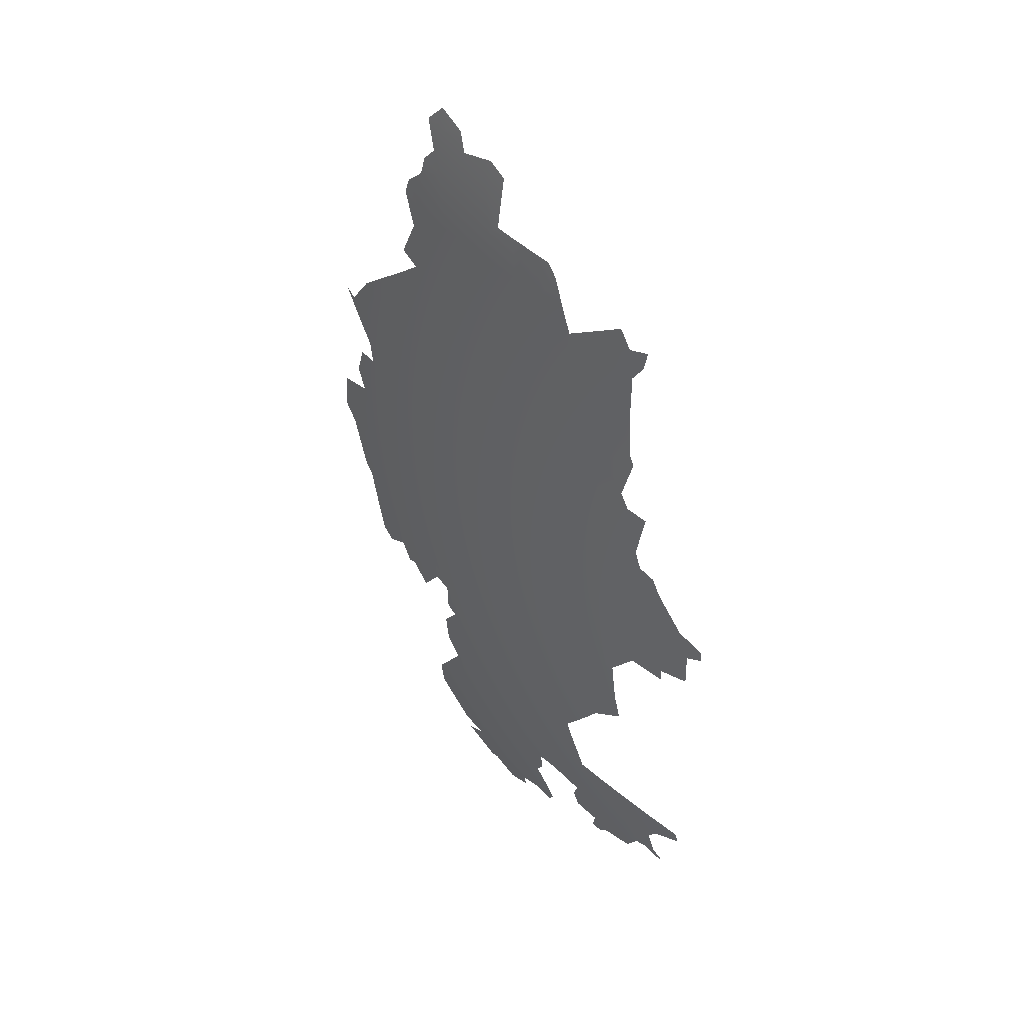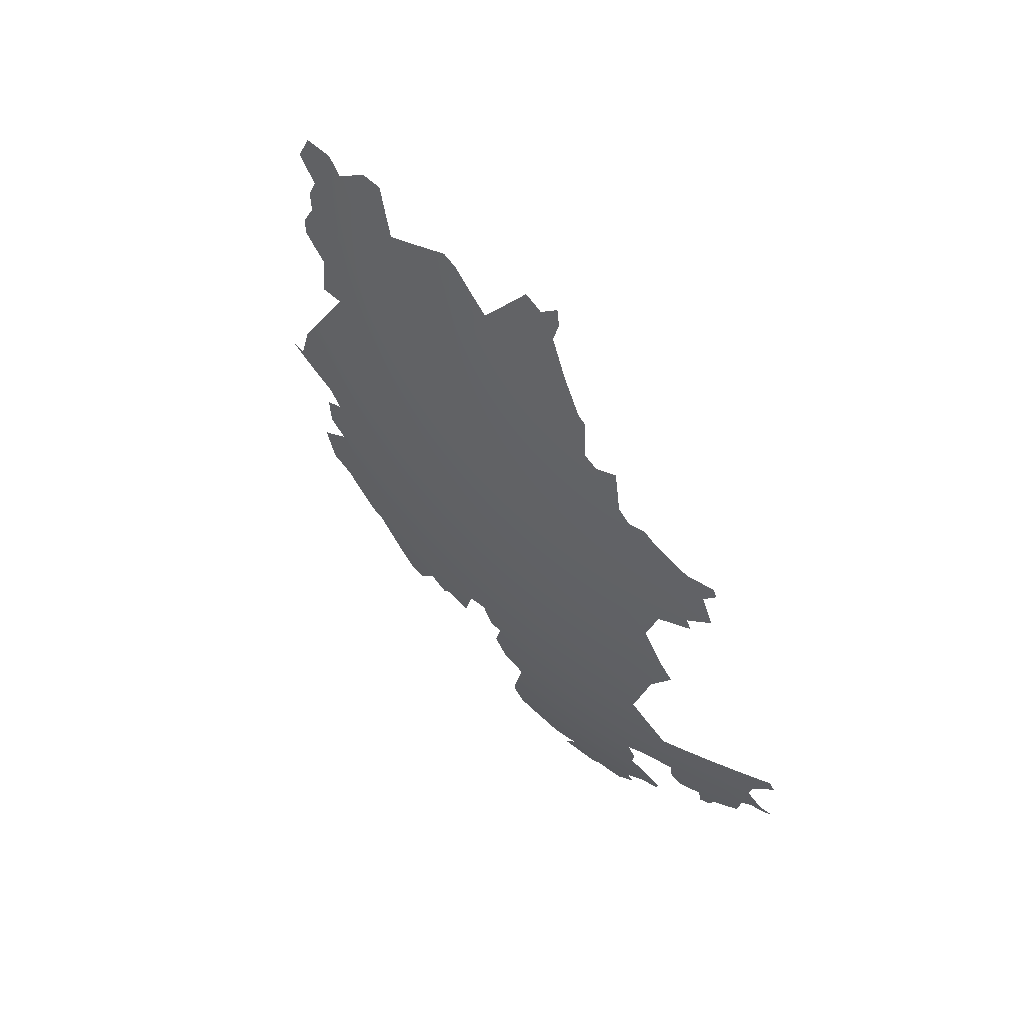
<metadata>
{"format":"obj","ext":"obj","renderer":"f3d","projection":"perspective","resolution":1024,"background":"white","views":[{"elev":-68.8,"azim":-87.1,"up":"+Z"},{"elev":-71.5,"azim":-70.0,"up":"+Z"}]}
</metadata>
<code>
o 0_Kazakhstan_sphere.001
v 0.2039 3.802 -3.241
v 0.2076 3.751 -3.3
v 0.3056 3.802 -3.233
v 0.3112 3.751 -3.292
v 0.3167 3.698 -3.35
v 0.3995 3.853 -3.162
v 0.407 3.802 -3.222
v 0.4144 3.751 -3.28
v 0.4218 3.698 -3.339
v 0.429 3.645 -3.396
v 0.4986 3.853 -3.148
v 0.508 3.802 -3.207
v 0.5173 3.751 -3.266
v 0.5264 3.698 -3.324
v 0.5354 3.645 -3.381
v 0.5443 3.591 -3.437
v 0.5858 3.902 -3.071
v 0.5972 3.853 -3.131
v 0.6085 3.802 -3.19
v 0.6196 3.751 -3.248
v 0.6306 3.698 -3.305
v 0.6414 3.645 -3.362
v 0.652 3.591 -3.418
v 0.6625 3.536 -3.473
v 0.6728 3.48 -3.527
v 0.683 3.423 -3.58
v 0.6549 3.998 -2.93
v 0.6685 3.951 -2.991
v 0.682 3.902 -3.051
v 0.6953 3.853 -3.11
v 0.7084 3.802 -3.169
v 0.7213 3.751 -3.227
v 0.7341 3.698 -3.284
v 0.7466 3.645 -3.34
v 0.759 3.591 -3.396
v 0.7713 3.536 -3.45
v 0.7833 3.48 -3.504
v 0.7951 3.423 -3.557
v 0.7309 4.045 -2.847
v 0.7466 3.998 -2.908
v 0.7621 3.951 -2.968
v 0.7775 3.902 -3.028
v 0.7926 3.853 -3.087
v 0.8076 3.802 -3.145
v 0.8223 3.751 -3.203
v 0.8369 3.698 -3.259
v 0.8512 3.645 -3.315
v 0.8653 3.591 -3.37
v 0.8793 3.536 -3.424
v 0.893 3.48 -3.478
v 0.9064 3.423 -3.53
v 0.8376 3.998 -2.883
v 0.855 3.951 -2.943
v 0.8722 3.902 -3.002
v 0.8892 3.853 -3.061
v 0.906 3.802 -3.118
v 0.9225 3.751 -3.175
v 0.9388 3.698 -3.231
v 0.9549 3.645 -3.287
v 0.9708 3.591 -3.341
v 0.9864 3.536 -3.395
v 1.002 3.48 -3.448
v 1.017 3.423 -3.5
v 0.9082 4.045 -2.795
v 0.9277 3.998 -2.855
v 0.947 3.951 -2.915
v 0.9661 3.902 -2.973
v 0.9849 3.853 -3.031
v 1.003 3.802 -3.088
v 1.022 3.751 -3.145
v 1.04 3.698 -3.2
v 1.058 3.645 -3.255
v 1.075 3.591 -3.309
v 1.093 3.536 -3.362
v 1.11 3.48 -3.415
v 1.126 3.423 -3.466
v 0.9739 4.091 -2.705
v 0.9955 4.045 -2.765
v 1.017 3.998 -2.825
v 1.038 3.951 -2.883
v 1.059 3.902 -2.941
v 1.08 3.853 -2.999
v 1.1 3.802 -3.055
v 1.12 3.751 -3.111
v 1.14 3.698 -3.166
v 1.159 3.645 -3.22
v 1.179 3.591 -3.274
v 1.198 3.536 -3.327
v 1.216 3.48 -3.378
v 1.235 3.423 -3.429
v 1.253 3.365 -3.48
v 1.058 4.091 -2.673
v 1.082 4.045 -2.733
v 1.105 3.998 -2.791
v 1.128 3.951 -2.849
v 1.151 3.902 -2.907
v 1.173 3.853 -2.963
v 1.195 3.802 -3.019
v 1.217 3.751 -3.074
v 1.239 3.698 -3.129
v 1.26 3.645 -3.182
v 1.281 3.591 -3.235
v 1.302 3.536 -3.287
v 1.322 3.48 -3.338
v 1.342 3.423 -3.389
v 1.361 3.365 -3.438
v 1.381 3.307 -3.487
v 1.167 4.045 -2.697
v 1.192 3.998 -2.755
v 1.217 3.951 -2.812
v 1.242 3.902 -2.869
v 1.266 3.853 -2.925
v 1.29 3.802 -2.98
v 1.313 3.751 -3.035
v 1.336 3.698 -3.088
v 1.359 3.645 -3.141
v 1.382 3.591 -3.193
v 1.404 3.536 -3.245
v 1.426 3.48 -3.295
v 1.448 3.423 -3.345
v 1.469 3.365 -3.394
v 1.251 4.045 -2.659
v 1.278 3.998 -2.716
v 1.305 3.951 -2.773
v 1.331 3.902 -2.829
v 1.357 3.853 -2.884
v 1.383 3.802 -2.938
v 1.408 3.751 -2.992
v 1.433 3.698 -3.045
v 1.457 3.645 -3.097
v 1.482 3.591 -3.148
v 1.505 3.536 -3.199
v 1.529 3.48 -3.249
v 1.334 4.045 -2.619
v 1.363 3.998 -2.675
v 1.391 3.951 -2.731
v 1.419 3.902 -2.785
v 1.447 3.853 -2.84
v 1.474 3.802 -2.893
v 1.501 3.751 -2.946
v 1.528 3.698 -2.998
v 1.554 3.645 -3.05
v 1.58 3.591 -3.1
v 1.605 3.536 -3.15
v 1.63 3.48 -3.199
v 1.476 3.951 -2.685
v 1.535 3.853 -2.793
v 1.564 3.802 -2.846
v 1.593 3.751 -2.898
v 1.621 3.698 -2.949
v 1.649 3.645 -2.999
v 1.676 3.591 -3.049
v 1.703 3.536 -3.098
v 1.622 3.853 -2.743
v 1.653 3.802 -2.795
v 1.683 3.751 -2.846
v 1.713 3.698 -2.896
v 1.742 3.645 -2.946
v 1.771 3.591 -2.995
v 1.708 3.853 -2.691
v 1.74 3.802 -2.742
v 1.772 3.751 -2.792
v 1.803 3.698 -2.841
v 1.834 3.645 -2.89
v 1.864 3.591 -2.938
v 1.791 3.853 -2.636
v 1.825 3.802 -2.686
v 1.859 3.751 -2.735
v 1.891 3.698 -2.783
v 1.924 3.645 -2.831
v 1.956 3.591 -2.878
v 1.987 3.536 -2.924
v 2.018 3.48 -2.97
v 2.049 3.423 -3.015
v 2.079 3.365 -3.059
v 2.108 3.307 -3.102
v 1.873 3.853 -2.578
v 1.909 3.802 -2.627
v 1.944 3.751 -2.675
v 1.978 3.698 -2.722
v 2.012 3.645 -2.769
v 2.045 3.591 -2.815
v 2.078 3.536 -2.86
v 2.111 3.48 -2.905
v 2.142 3.423 -2.949
v 1.916 3.902 -2.47
v 1.953 3.853 -2.518
v 1.99 3.802 -2.566
v 2.027 3.751 -2.613
v 2.062 3.698 -2.659
v 2.167 3.536 -2.794
v 2.201 3.48 -2.837
v 2.234 3.423 -2.88
v 1.993 3.902 -2.409
v 2.032 3.853 -2.456
v 2.07 3.802 -2.502
v 2.108 3.751 -2.548
v 2.145 3.698 -2.593
v 2.182 3.645 -2.637
v 2.147 3.802 -2.436
v 2.187 3.751 -2.48
v 2.225 3.698 -2.524
v 2.263 3.751 -2.41
v 1.522 3.875 -2.769
v 0.5518 3.544 -3.484
v 2.133 3.307 -3.084
v 0.1636 3.802 -3.243
v 1.259 3.344 -3.497
v 2.245 3.402 -2.895
v 2.262 3.645 -2.569
v 1.422 4.036 -2.586
v 1.434 4.017 -2.609
v 1.782 3.867 -2.622
v 0.7329 4.045 -2.846
v 2.184 3.642 -2.64
v 0.9011 4.062 -2.773
v 2.152 3.56 -2.774
v 0.9384 4.091 -2.717
v 0.8345 4.045 -2.818
v 2.221 3.802 -2.369
v 1.501 3.365 -3.379
v 1.133 3.398 -3.488
v 0.49 3.897 -3.094
v 2.041 3.423 -3.02
v 1.329 4.053 -2.608
v 1.725 3.49 -3.137
v 1.484 3.322 -3.43
v 0.7981 3.408 -3.571
v 1.984 3.913 -2.398
v 0.6701 4.045 -2.861
v 0.4321 3.621 -3.42
v 1.486 3.307 -3.444
v 2.272 3.48 -2.78
v 2.226 3.798 -2.371
v 2.231 3.792 -2.376
v 2.253 3.764 -2.399
v 1.538 3.456 -3.269
v 0.591 3.536 -3.485
v 2.248 3.667 -2.549
v 0.9653 4.108 -2.681
v 2.247 3.698 -2.504
v 1.882 3.559 -2.965
v 1.455 3.985 -2.646
v 0.6464 4.027 -2.892
v 1.429 3.998 -2.64
v 2.167 3.365 -2.997
v 2.099 3.307 -3.108
v 0.3203 3.663 -3.389
v 0.5788 3.932 -3.034
v 2.125 3.831 -2.41
v 0.4195 3.645 -3.397
v 2.175 3.645 -2.642
v 1.794 3.546 -3.034
v 2.173 3.366 -2.991
v 0.3008 3.845 -3.182
v 2.097 3.646 -2.704
v 2.086 3.591 -2.784
v 1.684 3.889 -2.653
v 2.112 3.299 -3.107
v 1.337 3.307 -3.504
v 1.496 3.423 -3.323
v 0.2079 3.746 -3.305
v 0.6873 3.398 -3.603
v 0.8295 4.02 -2.855
v 2.011 3.48 -2.975
v 0.5905 3.951 -3.007
v 1.018 3.419 -3.503
v 2.105 3.853 -2.393
v 1.614 3.866 -2.729
v 1.78 3.536 -3.055
v 1.242 4.062 -2.638
v 2.153 3.853 -2.35
v 2.147 3.853 -2.355
v 1.512 3.951 -2.665
v 0.5792 3.423 -3.598
v 1.008 3.423 -3.503
v 0.9715 3.423 -3.513
v 1.72 3.48 -3.152
v 2.284 3.723 -2.433
v 1.491 3.902 -2.748
v 0.7306 4.046 -2.846
v 0.1927 3.751 -3.301
v 1.842 3.897 -2.535
v 2.272 3.633 -2.577
v 2.274 3.63 -2.579
v 2.21 3.536 -2.759
v 0.911 3.403 -3.548
v 1.501 3.91 -2.731
v 2.269 3.511 -2.743
v 2.283 3.489 -2.759
v 0.3946 3.884 -3.124
v 1.852 3.902 -2.519
v 1.405 4.045 -2.581
v 0.4482 3.591 -3.45
v 2.07 3.365 -3.064
v 2.271 3.751 -2.403
v 1.146 4.083 -2.649
v 1.205 3.365 -3.496
v 2.057 3.645 -2.735
v 0.2027 3.818 -3.222
v 0.2504 3.698 -3.355
v 0.3142 3.853 -3.171
v 1.643 3.45 -3.225
v 1.979 3.536 -2.929
v 0.62 3.998 -2.937
v 2.278 3.423 -2.844
v 1.396 3.258 -3.526
v 1.054 4.1 -2.661
v 2.009 3.902 -2.395
v 1.091 4.091 -2.659
v 1.899 3.925 -2.448
v 0.5991 3.48 -3.54
v 2.246 3.365 -2.938
v 2.176 3.365 -2.99
v 0.5606 3.902 -3.075
v 0.5169 3.902 -3.083
v 0.5009 3.902 -3.086
v 2.206 3.633 -2.632
v 2.257 3.621 -2.606
v 0.6168 3.53 -3.486
v 1.648 3.889 -2.675
v 1.893 3.925 -2.452
v 1.427 3.992 -2.651
v 2.116 3.551 -2.812
v 2.132 3.823 -2.416
v 2.131 3.297 -3.096
v 1.533 3.456 -3.272
v 0.936 4.104 -2.698
v 2.279 3.418 -2.849
v 1.405 4.045 -2.581
v 0.7996 4.021 -2.861
v 2.056 3.648 -2.732
v 2.169 3.367 -2.994
v 0.3107 3.848 -3.178
v 0.4595 3.568 -3.472
v 0.4924 3.555 -3.481
v 1.142 3.4 -3.483
v 1.185 3.391 -3.478
v 2.23 3.505 -2.781
v 1.632 3.451 -3.229
v 0.1503 3.786 -3.262
v 1.542 3.938 -2.667
v 0.2446 3.742 -3.307
v 2.231 3.794 -2.372
v 0.6298 4.014 -2.913
v 1.702 3.442 -3.202
v 2.236 3.374 -2.935
v 2.233 3.396 -2.911
v 1.437 4.028 -2.59
v 0.2729 3.837 -3.194
v 0.2513 3.813 -3.224
v 0.8847 3.409 -3.549
v 0.9089 3.402 -3.549
v 2.102 3.3 -3.112
v 0.8485 4.019 -2.851
v 2.228 3.782 -2.393
v 0.5113 3.907 -3.078
v 1.482 3.41 -3.343
v 0.4023 3.676 -3.365
v 0.945 4.052 -2.773
v 2.248 3.661 -2.558
v 1.028 3.416 -3.504
v 1.048 3.378 -3.534
v 0.4425 3.875 -3.128
v 0.99 3.429 -3.502
v 0.6904 3.401 -3.6
v 0.782 3.407 -3.574
v 1.821 3.566 -2.994
v 1.828 3.571 -2.983
v 2.071 3.611 -2.77
v 2.149 3.855 -2.349
v 1.245 3.351 -3.496
v 1.207 3.363 -3.498
v 1.405 3.258 -3.523
v 1.411 3.289 -3.491
v 1.488 3.291 -3.457
v 1.722 3.888 -2.63
v 2.143 3.348 -3.032
v 2.268 3.475 -2.789
v 1.067 4.094 -2.664
v 1.981 3.535 -2.929
v 0.1963 3.747 -3.304
v 1.606 3.86 -2.742
v 1.582 3.877 -2.732
v 0.2522 3.683 -3.371
v 0.2873 3.657 -3.398
v 2.287 3.738 -2.407
v 1.96 3.923 -2.401
v 0.6586 4.07 -2.828
v 0.6818 4.054 -2.846
v 0.362 3.889 -3.121
v 0.3332 3.879 -3.136
v 1.728 3.498 -3.126
v 1.761 3.522 -3.081
v 2.094 3.864 -2.384
v 2.274 3.63 -2.578
v 2.2 3.55 -2.748
v 2.153 3.561 -2.772
v 2.235 3.353 -2.96
v 2.269 3.331 -2.958
v 2.264 3.347 -2.944
v 0.1783 3.82 -3.22
v 1.223 4.063 -2.645
v 1.193 4.075 -2.639
v 1.825 3.887 -2.561
v 1.787 3.865 -2.621
v 2.285 3.491 -2.756
v 2.273 3.511 -2.739
v 1.34 3.305 -3.504
v 1.382 3.258 -3.532
v 1.481 3.964 -2.663
v 1.48 3.978 -2.642
v 0.5787 3.421 -3.6
v 0.6243 3.405 -3.608
v 0.625 3.368 -3.642
v 0.6626 3.377 -3.626
v 1.015 4.115 -2.653
v 1.516 3.875 -2.773
v 1.488 3.901 -2.751
v 0.889 4.064 -2.773
v 0.8335 4.047 -2.816
v 1.481 3.345 -3.408
v 1.51 3.345 -3.395
v 0.546 3.878 -3.108
v 2.247 3.701 -2.501
v 2.281 3.699 -2.473
v 2.105 3.645 -2.698
v 2.135 3.659 -2.655
f 350 255 3
f 1 4 2
f 334 6 7
f 3 8 4
f 4 9 5
f 364 223 11
f 7 11 12
f 7 13 8
f 8 14 9
f 9 15 10
f 424 17 18
f 12 18 19
f 12 20 13
f 13 21 14
f 14 22 15
f 15 23 16
f 266 28 29
f 18 29 30
f 18 31 19
f 19 32 20
f 20 33 21
f 22 33 34
f 22 35 23
f 23 36 24
f 25 36 37
f 25 38 26
f 230 39 40
f 28 40 41
f 28 42 29
f 30 42 43
f 30 44 31
f 32 44 45
f 33 45 46
f 34 46 47
f 34 48 35
f 35 49 36
f 36 50 37
f 38 50 51
f 43 56 44
f 44 57 45
f 46 57 58
f 47 58 59
f 47 60 48
f 48 61 49
f 49 62 50
f 365 277 50
f 39 281 214
f 331 264 52
f 40 53 41
f 41 54 42
f 43 54 55
f 355 64 65
f 52 66 53
f 53 67 54
f 54 68 55
f 55 69 56
f 57 69 70
f 58 70 71
f 59 71 72
f 59 73 60
f 60 74 61
f 61 75 62
f 62 76 63
f 360 77 78
f 65 78 79
f 65 80 66
f 66 81 67
f 67 82 68
f 68 83 69
f 69 84 70
f 70 85 71
f 72 85 86
f 72 87 73
f 74 87 88
f 74 89 75
f 75 90 76
f 417 308 92
f 77 93 78
f 79 93 94
f 80 94 95
f 80 96 81
f 82 96 97
f 82 98 83
f 83 99 84
f 84 100 85
f 86 100 101
f 86 102 87
f 88 102 103
f 88 104 89
f 89 105 90
f 90 106 91
f 92 380 310
f 310 297 108
f 93 109 94
f 95 109 110
f 95 111 96
f 96 112 97
f 98 112 113
f 98 114 99
f 99 115 100
f 101 115 116
f 101 117 102
f 103 117 118
f 103 119 104
f 105 119 120
f 105 121 106
f 106 121 227
f 403 271 122
f 108 123 109
f 110 123 124
f 110 125 111
f 112 125 126
f 112 127 113
f 113 128 114
f 114 129 115
f 116 129 130
f 116 131 117
f 117 132 118
f 118 133 119
f 327 261 119
f 120 261 358
f 122 225 134
f 122 135 123
f 124 135 136
f 124 137 125
f 126 137 138
f 126 139 127
f 127 140 128
f 128 141 129
f 130 141 142
f 130 143 131
f 131 144 132
f 132 145 133
f 134 330 293
f 134 212 245
f 323 243 146
f 146 288 280
f 137 419 418
f 138 148 139
f 139 149 140
f 140 150 141
f 142 150 151
f 142 152 143
f 143 153 144
f 144 226 278
f 411 274 146
f 383 269 154
f 147 155 148
f 148 156 149
f 150 156 157
f 151 157 158
f 151 159 152
f 159 253 270
f 321 258 160
f 154 161 155
f 155 162 156
f 156 163 157
f 158 163 164
f 158 165 159
f 377 213 166
f 160 167 161
f 161 168 162
f 162 169 163
f 164 169 170
f 164 171 165
f 172 184 173
f 173 185 174
f 333 246 185
f 175 378 206
f 177 166 406
f 166 178 167
f 168 178 179
f 169 179 180
f 170 180 181
f 170 182 171
f 172 182 183
f 292 186 187
f 177 188 178
f 179 188 189
f 179 190 180
f 190 256 332
f 181 299 370
f 183 324 191
f 183 192 184
f 184 193 185
f 388 229 194
f 187 194 195
f 187 196 188
f 189 196 197
f 189 198 190
f 397 191 398
f 289 290 233
f 192 379 306
f 194 229 309
f 395 195 309
f 195 268 250
f 197 200 201
f 198 201 202
f 202 239 361
f 220 200 325
f 356 236 201
f 201 279 425
f 203 236 296
f 210 284 319
f 320 24 25
f 322 186 292
f 247 175 176
f 267 276 63
f 277 287 51
f 326 176 206
f 328 77 218
f 329 193 306
f 224 173 174
f 336 294 16
f 338 76 90
f 340 133 145
f 341 207 1
f 242 165 171
f 274 288 146
f 343 2 4
f 234 344 235
f 241 239 202
f 215 252 199
f 345 27 305
f 346 145 278
f 185 348 347
f 211 349 212
f 208 91 106
f 352 38 51
f 312 26 275
f 354 176 259
f 317 357 316
f 315 249 17
f 359 5 9
f 23 238 16
f 295 174 175
f 362 63 76
f 367 366 26
f 159 165 369
f 273 371 272
f 373 298 91
f 375 307 107
f 381 172 173
f 382 2 262
f 385 301 5
f 387 203 296
f 390 281 39
f 391 291 6
f 231 15 16
f 394 393 153
f 284 396 285
f 401 400 399
f 402 1 207
f 305 28 266
f 289 407 290
f 410 409 107
f 414 275 26
f 420 216 64
f 422 227 121
f 190 198 428
f 231 251 10
f 3 1 351
f 1 300 351
f 351 350 3
f 1 3 4
f 7 3 334
f 3 255 334
f 334 302 6
f 3 7 8
f 4 8 9
f 11 6 364
f 6 291 364
f 7 6 11
f 7 12 13
f 8 13 14
f 9 14 15
f 18 11 424
f 11 223 424
f 223 317 316
f 424 315 17
f 223 316 424
f 12 11 18
f 12 19 20
f 13 20 21
f 14 21 22
f 15 22 23
f 29 17 249
f 249 266 29
f 18 17 29
f 18 30 31
f 19 31 32
f 20 32 33
f 22 21 33
f 22 34 35
f 23 35 36
f 25 24 36
f 25 37 38
f 40 27 244
f 244 230 40
f 28 27 40
f 28 41 42
f 30 29 42
f 30 43 44
f 32 31 44
f 33 32 45
f 34 33 46
f 34 47 48
f 35 48 49
f 36 49 50
f 38 37 50
f 43 55 56
f 44 56 57
f 46 45 57
f 47 46 58
f 47 59 60
f 48 60 61
f 49 61 62
f 277 51 50
f 50 62 365
f 62 63 365
f 63 276 365
f 52 40 331
f 40 39 214
f 331 40 214
f 40 52 53
f 41 53 54
f 43 42 54
f 65 52 355
f 52 264 355
f 355 219 64
f 52 65 66
f 53 66 67
f 54 67 68
f 55 68 69
f 57 56 69
f 58 57 70
f 59 58 71
f 59 72 73
f 60 73 74
f 61 74 75
f 62 75 76
f 64 216 360
f 360 218 77
f 78 64 360
f 65 64 78
f 65 79 80
f 66 80 81
f 67 81 82
f 68 82 83
f 69 83 84
f 70 84 85
f 72 71 85
f 72 86 87
f 74 73 87
f 74 88 89
f 75 89 90
f 92 77 417
f 77 240 417
f 77 92 93
f 79 78 93
f 80 79 94
f 80 95 96
f 82 81 96
f 82 97 98
f 83 98 99
f 84 99 100
f 86 85 100
f 86 101 102
f 88 87 102
f 88 103 104
f 89 104 105
f 90 105 106
f 92 308 380
f 108 93 310
f 93 92 310
f 93 108 109
f 95 94 109
f 95 110 111
f 96 111 112
f 98 97 112
f 98 113 114
f 99 114 115
f 101 100 115
f 101 116 117
f 103 102 117
f 103 118 119
f 105 104 119
f 105 120 121
f 232 107 227
f 107 106 227
f 122 108 403
f 108 297 404
f 403 108 404
f 108 122 123
f 110 109 123
f 110 124 125
f 112 111 125
f 112 126 127
f 113 127 128
f 114 128 129
f 116 115 129
f 116 130 131
f 117 131 132
f 118 132 133
f 261 120 119
f 119 133 327
f 133 237 327
f 221 121 358
f 121 120 358
f 122 271 225
f 122 134 135
f 124 123 135
f 124 136 137
f 126 125 137
f 126 138 139
f 127 139 140
f 128 140 141
f 130 129 141
f 130 142 143
f 131 143 144
f 132 144 145
f 134 225 330
f 245 135 134
f 134 293 212
f 293 211 212
f 146 136 323
f 136 135 323
f 135 245 323
f 280 137 136
f 136 146 280
f 147 138 418
f 138 137 418
f 137 280 419
f 418 204 147
f 138 147 148
f 139 148 149
f 140 149 150
f 142 141 150
f 142 151 152
f 143 152 153
f 278 145 144
f 144 153 226
f 146 243 411
f 243 412 411
f 154 147 383
f 147 204 384
f 383 147 384
f 147 154 155
f 148 155 156
f 150 149 156
f 151 150 157
f 151 158 159
f 270 153 152
f 152 159 270
f 160 154 321
f 154 269 321
f 154 160 161
f 155 161 162
f 156 162 163
f 158 157 163
f 158 164 165
f 166 160 377
f 160 258 377
f 160 166 167
f 161 167 168
f 162 168 169
f 164 163 169
f 164 170 171
f 172 183 184
f 173 184 185
f 246 175 174
f 174 185 246
f 185 254 333
f 206 176 175
f 175 246 378
f 166 213 406
f 406 405 177
f 405 283 177
f 166 177 178
f 168 167 178
f 169 168 179
f 170 169 180
f 170 181 182
f 172 171 182
f 187 177 292
f 177 283 292
f 177 187 188
f 179 178 188
f 179 189 190
f 299 181 332
f 181 180 332
f 180 190 332
f 257 182 370
f 182 181 370
f 183 182 324
f 182 257 324
f 324 217 191
f 183 191 192
f 184 192 193
f 194 186 388
f 186 311 388
f 187 186 194
f 187 195 196
f 189 188 196
f 189 197 198
f 286 191 397
f 191 217 398
f 233 192 339
f 192 191 339
f 191 286 339
f 339 289 233
f 306 193 192
f 192 233 379
f 268 195 395
f 195 194 309
f 200 196 250
f 196 195 250
f 197 196 200
f 198 197 201
f 210 199 361
f 199 198 361
f 198 202 361
f 200 250 325
f 325 273 220
f 273 272 220
f 203 201 236
f 201 200 356
f 200 220 356
f 220 234 235
f 356 220 235
f 241 202 425
f 202 201 425
f 201 203 279
f 279 426 425
f 284 285 319
f 319 318 210
f 318 215 199
f 210 318 199
f 25 312 320
f 320 238 24
f 322 311 186
f 247 295 175
f 326 259 176
f 328 240 77
f 329 209 193
f 224 265 173
f 16 205 336
f 336 335 294
f 91 298 338
f 337 222 76
f 90 91 338
f 338 337 76
f 145 303 340
f 340 237 133
f 2 282 1
f 282 341 1
f 172 304 171
f 304 242 171
f 274 342 288
f 5 301 343
f 343 262 2
f 4 5 343
f 345 244 27
f 346 303 145
f 313 314 347
f 314 254 185
f 347 314 185
f 185 193 348
f 193 209 348
f 107 260 106
f 260 208 106
f 51 287 353
f 352 228 38
f 51 353 352
f 312 25 26
f 354 247 176
f 10 251 359
f 359 248 5
f 9 10 359
f 24 238 23
f 238 205 16
f 295 224 174
f 76 222 362
f 222 363 362
f 362 267 63
f 38 228 367
f 366 263 26
f 38 367 26
f 165 242 369
f 369 368 159
f 368 253 159
f 91 208 372
f 372 373 91
f 107 232 375
f 232 376 375
f 375 374 307
f 173 265 381
f 381 304 172
f 382 282 2
f 5 248 386
f 386 385 5
f 387 279 203
f 39 230 390
f 390 389 281
f 6 302 392
f 392 391 6
f 16 294 231
f 231 10 15
f 153 270 394
f 393 226 153
f 314 313 399
f 313 401 399
f 402 300 1
f 305 27 28
f 289 408 407
f 107 307 410
f 409 260 107
f 26 263 414
f 263 416 414
f 416 415 414
f 414 413 275
f 64 219 421
f 421 420 64
f 121 221 422
f 221 423 422
f 199 252 198
f 252 428 198
f 428 427 190
f 427 256 190

</code>
